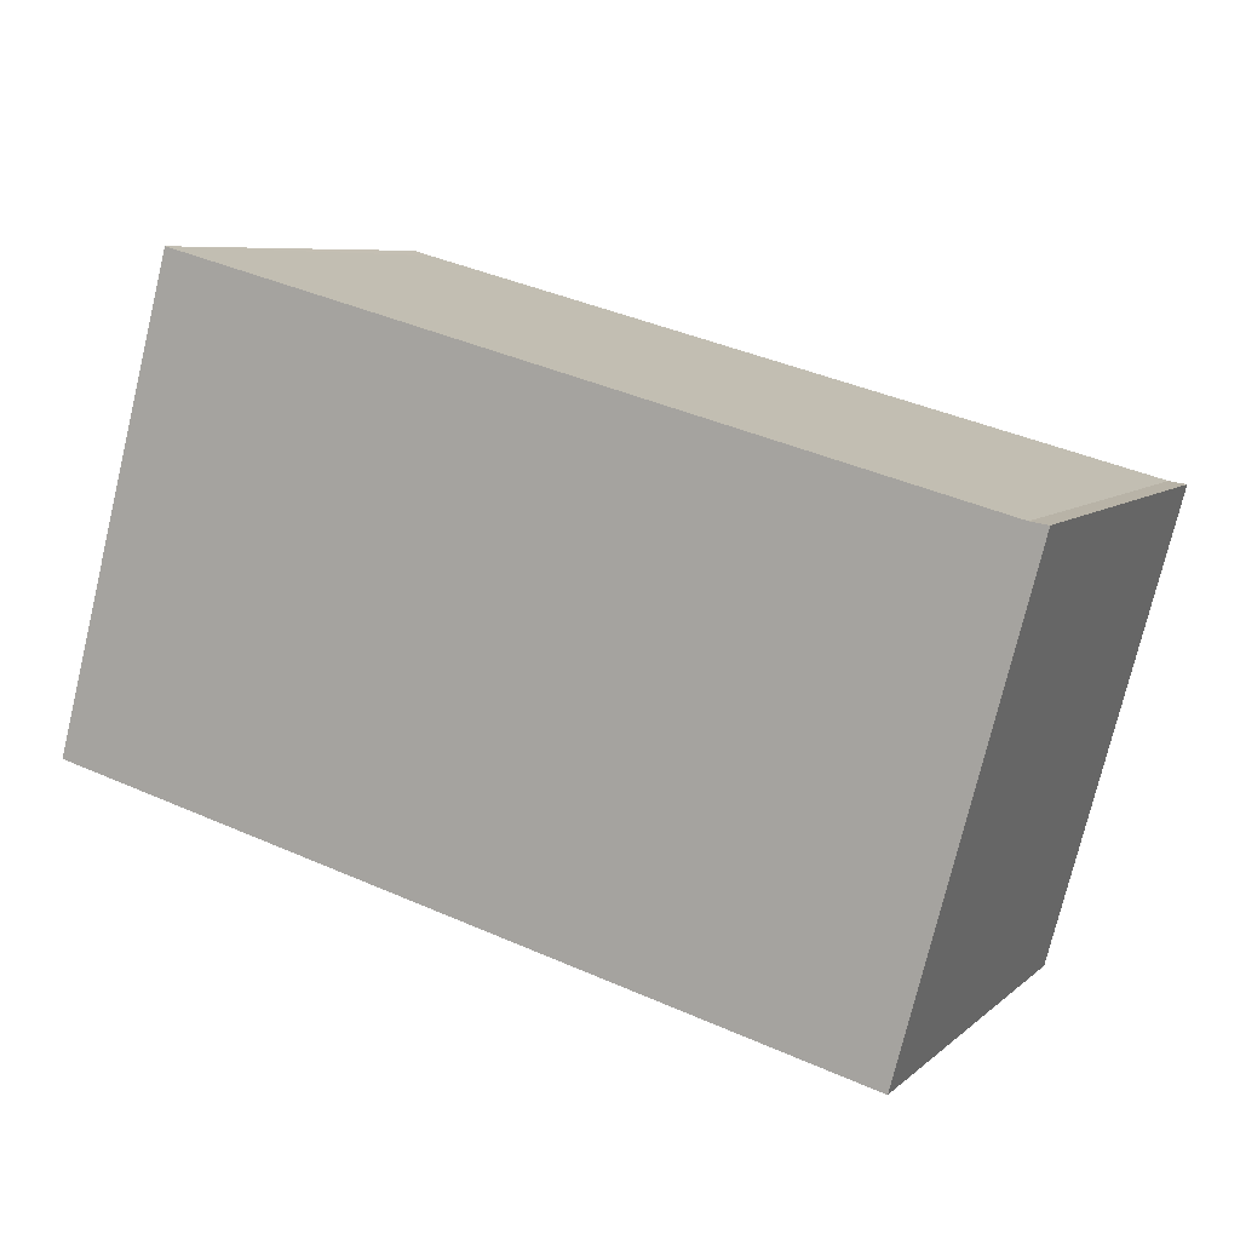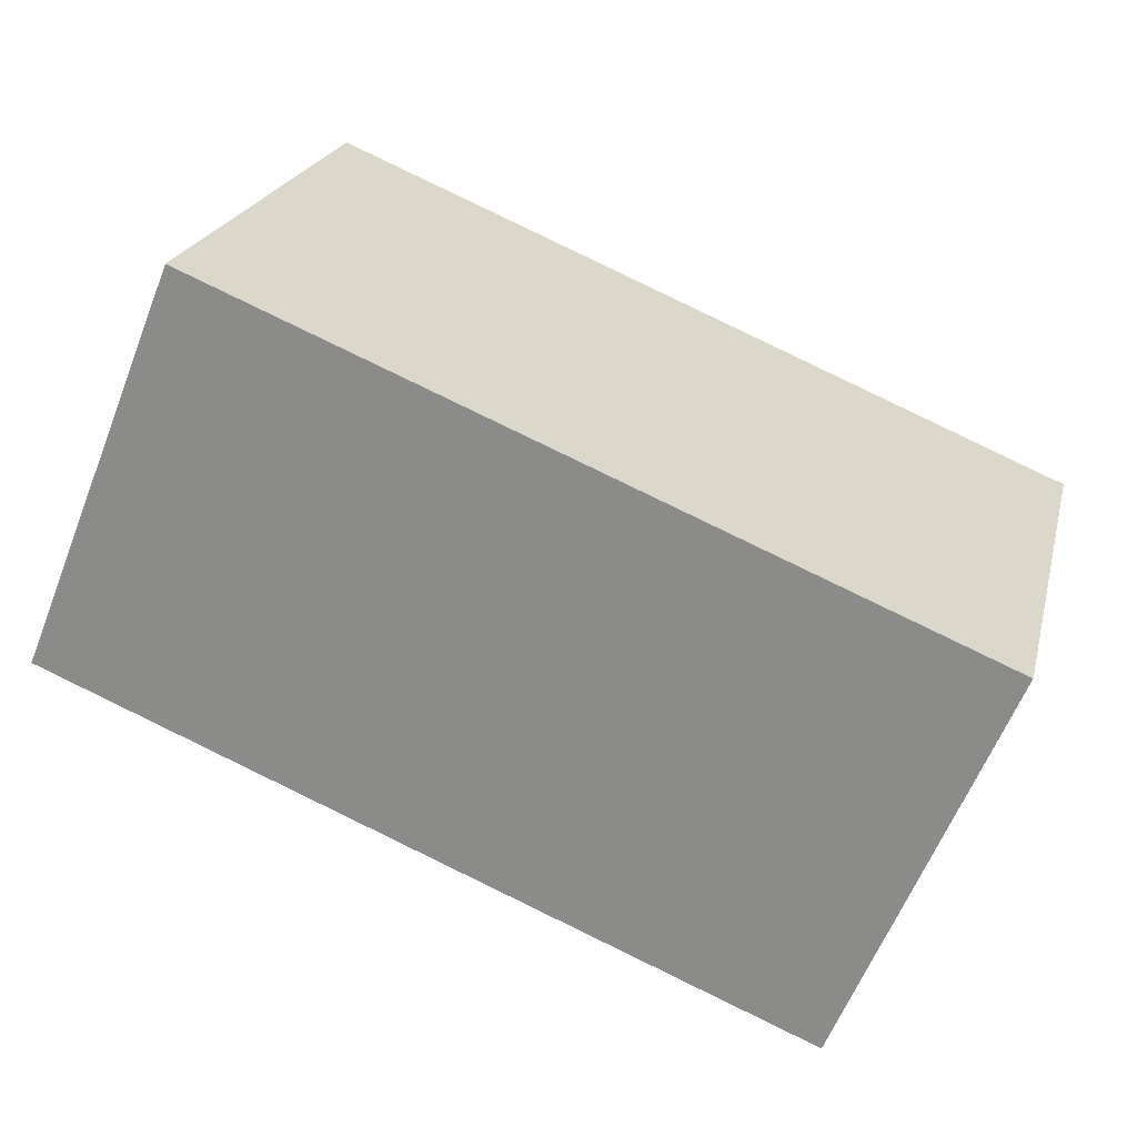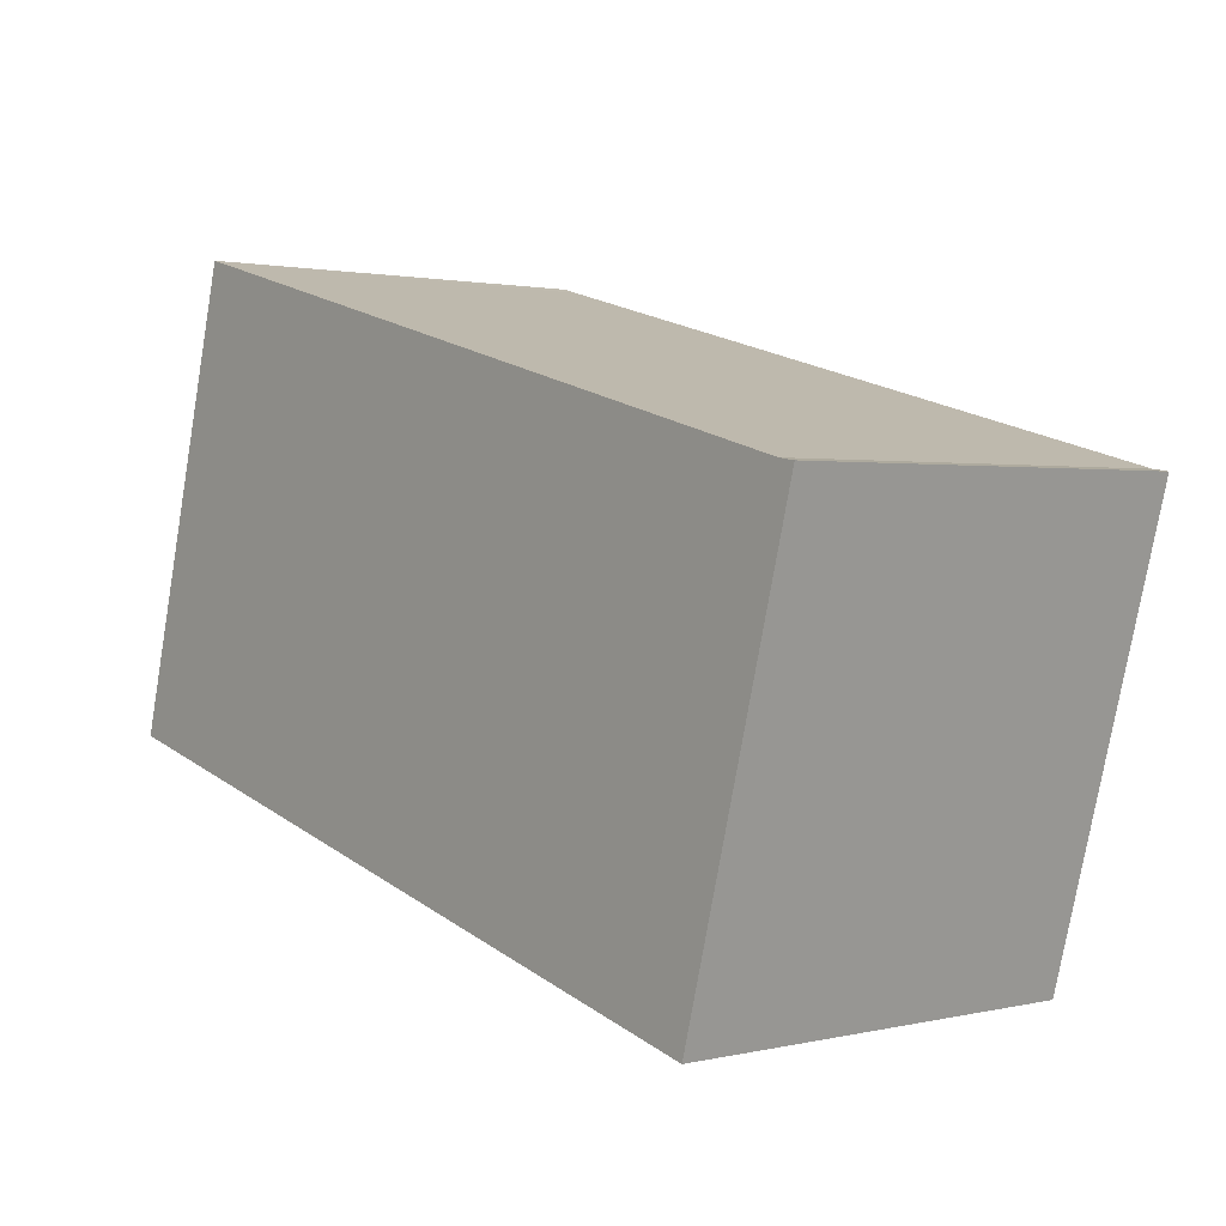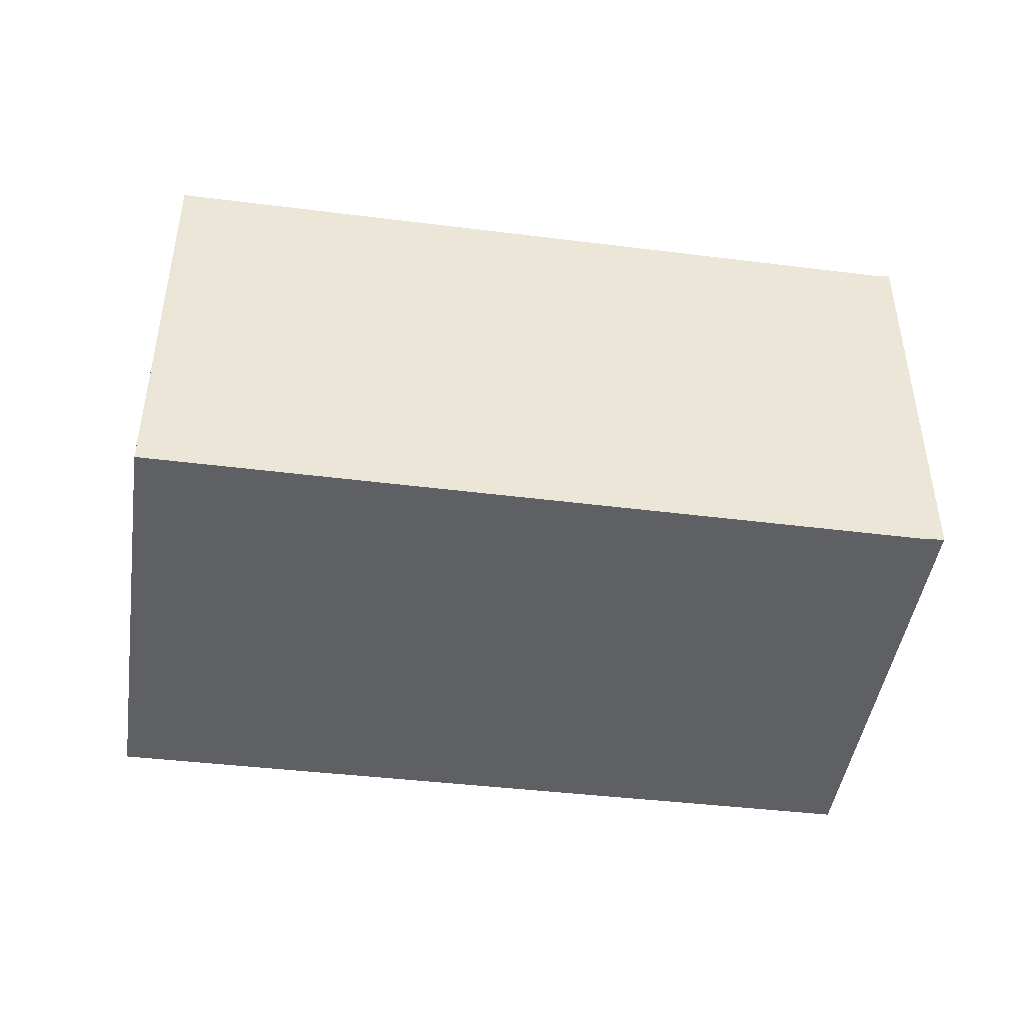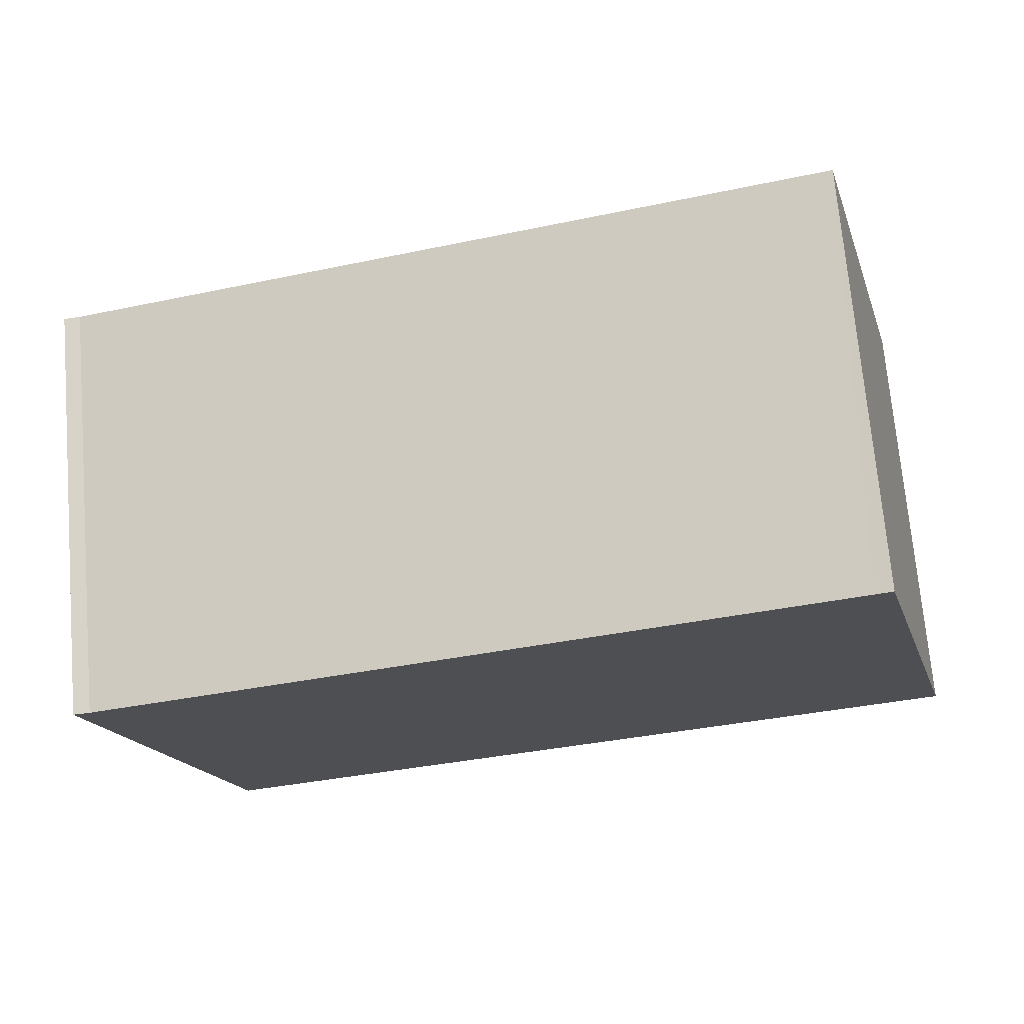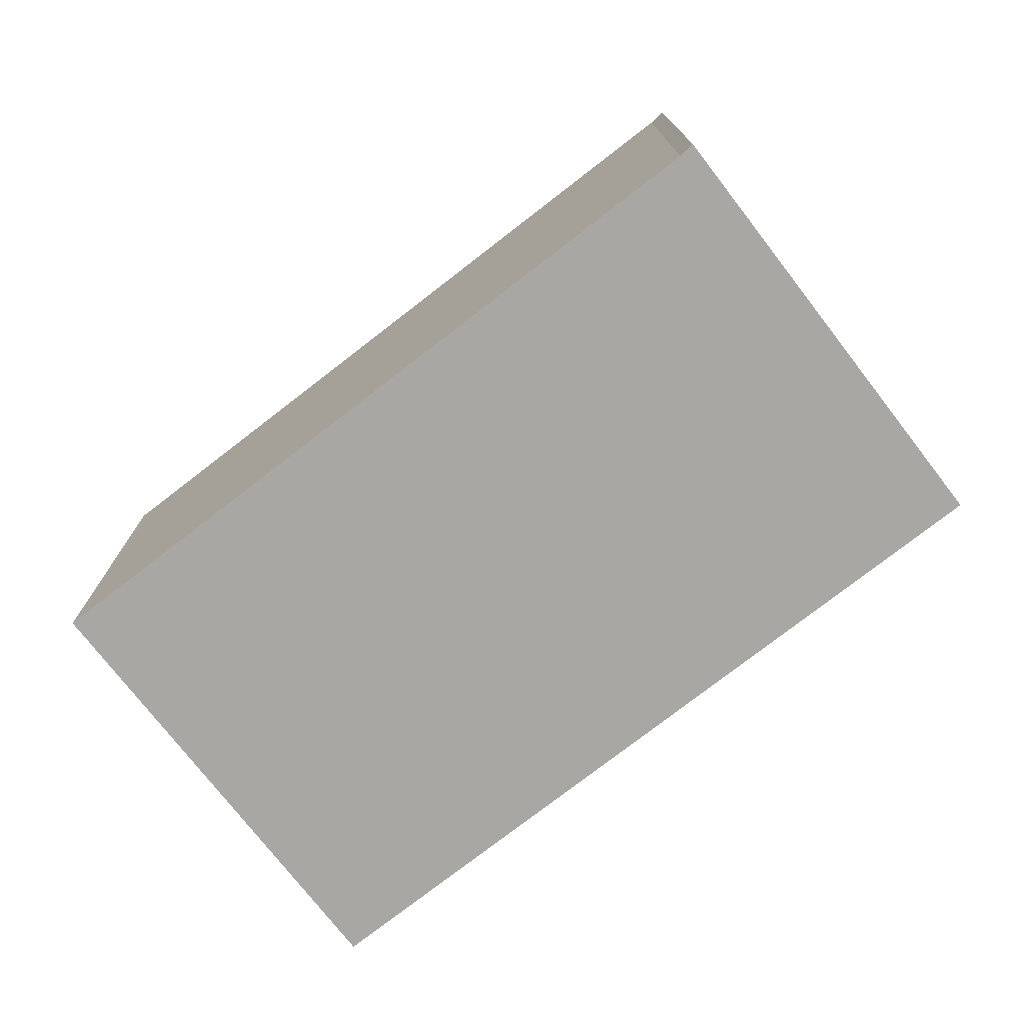
<metadata>
{"format":"obj","ext":"obj","renderer":"f3d","projection":"perspective","resolution":1024,"background":"white","views":[{"elev":7.5,"azim":25.6,"up":"+Z"},{"elev":-61.3,"azim":-21.6,"up":"+Z"},{"elev":1.5,"azim":49.9,"up":"+Z"},{"elev":-45.0,"azim":6.7,"up":"+Y"},{"elev":71.8,"azim":175.1,"up":"+Z"},{"elev":-74.7,"azim":52.7,"up":"+Y"}]}
</metadata>
<code>
v  2.873 9.887 10.57
v  18.27 9.887 -4.707
v  0 9.887 6.054e-16
v  3.283 9.887 10.46
v  5.403 9.887 9.891
v  13.01 9.887 7.859
v  20.68 9.887 5.809
v  21.06 9.887 5.752
v  21.06 -3.522e-16 5.752
v  18.27 2.882e-16 -4.707
v  0 0 0
v  2.873 -6.475e-16 10.57
v  20.68 -3.557e-16 5.809
v  3.283 -6.404e-16 10.46
v  5.403 -6.056e-16 9.891
v  13.01 -4.812e-16 7.859
g defaultobject
f 1 2 3
f 2 1 4
f 2 4 5
f 2 5 6
f 2 6 7
f 2 7 8
f 9 2 8
f 2 9 10
f 10 3 2
f 3 10 11
f 11 1 3
f 1 11 12
f 13 8 7
f 8 13 9
f 12 4 1
f 4 12 5
f 5 12 6
f 6 12 7
f 7 12 13
f 13 12 14
f 13 14 15
f 13 15 16
f 10 12 11
f 12 10 14
f 14 10 15
f 15 10 16
f 16 10 13
f 13 10 9

</code>
